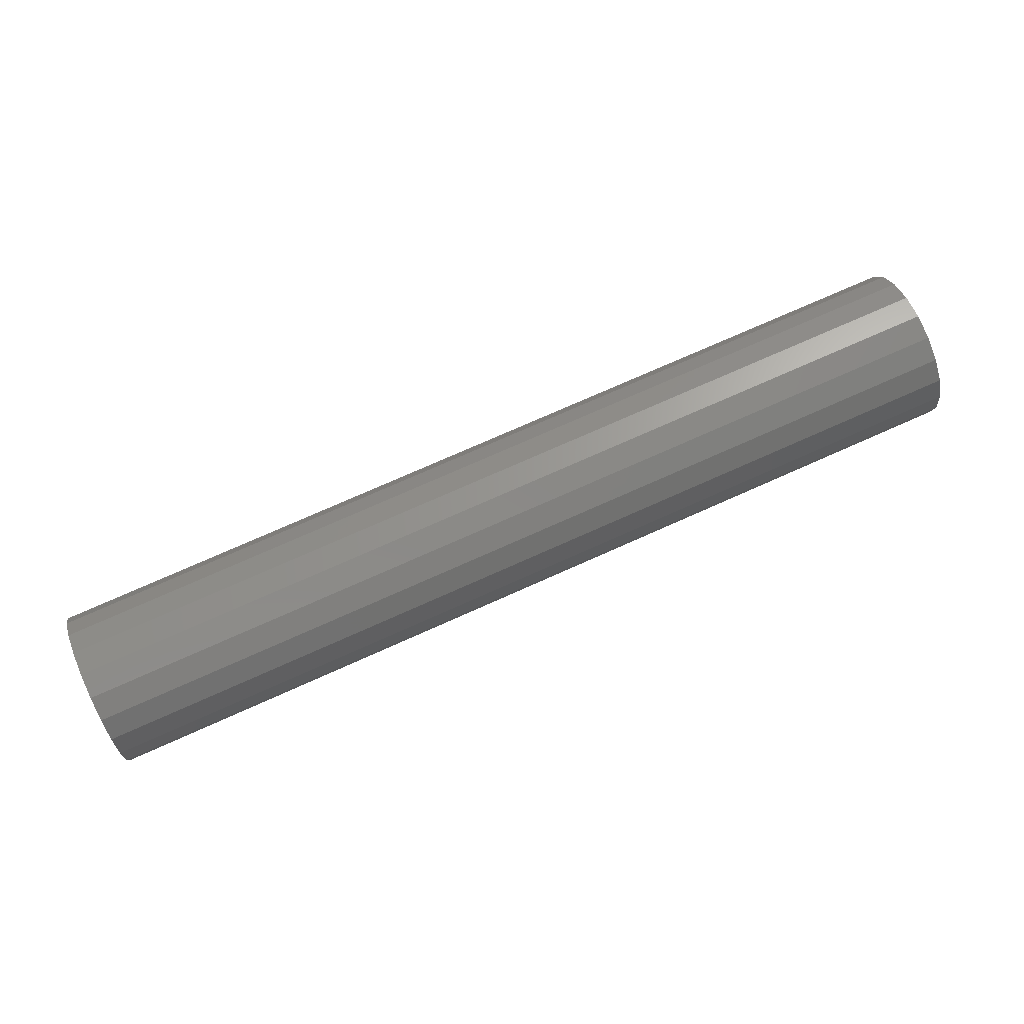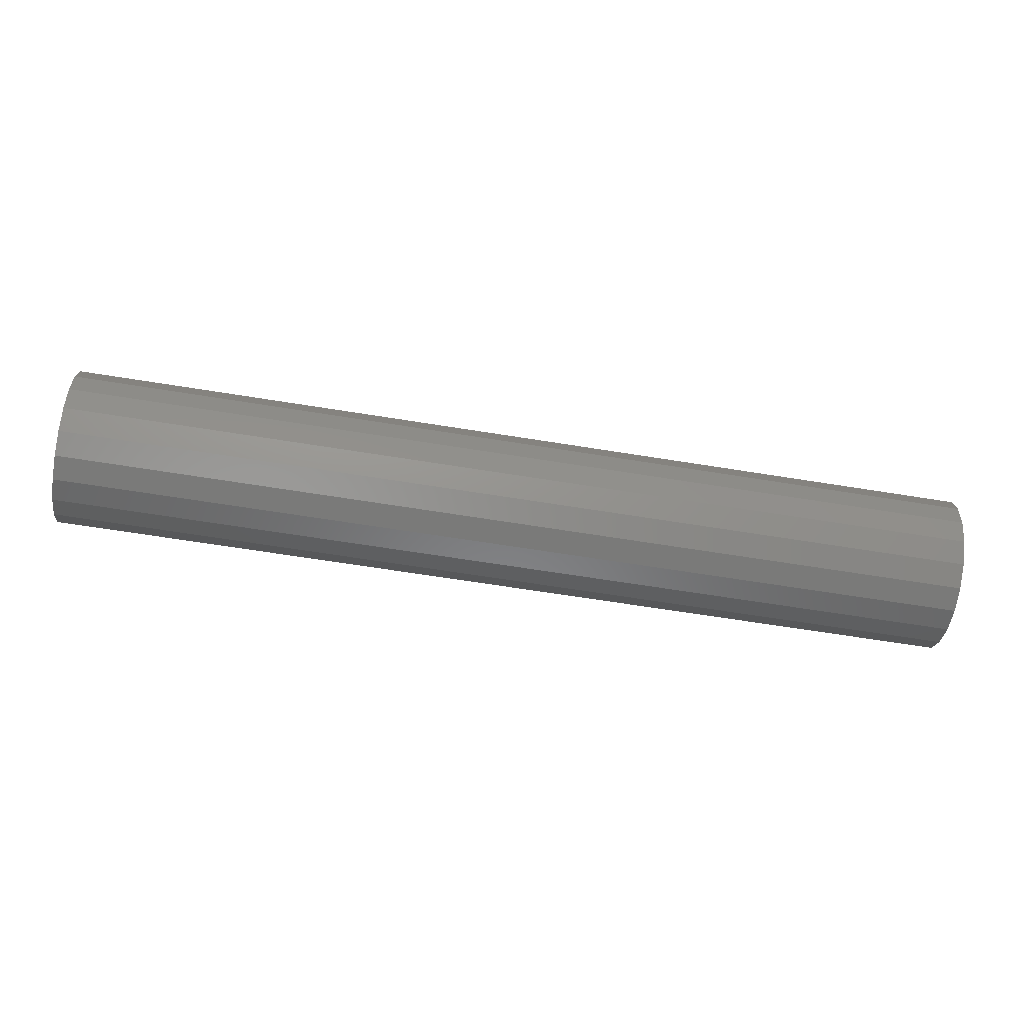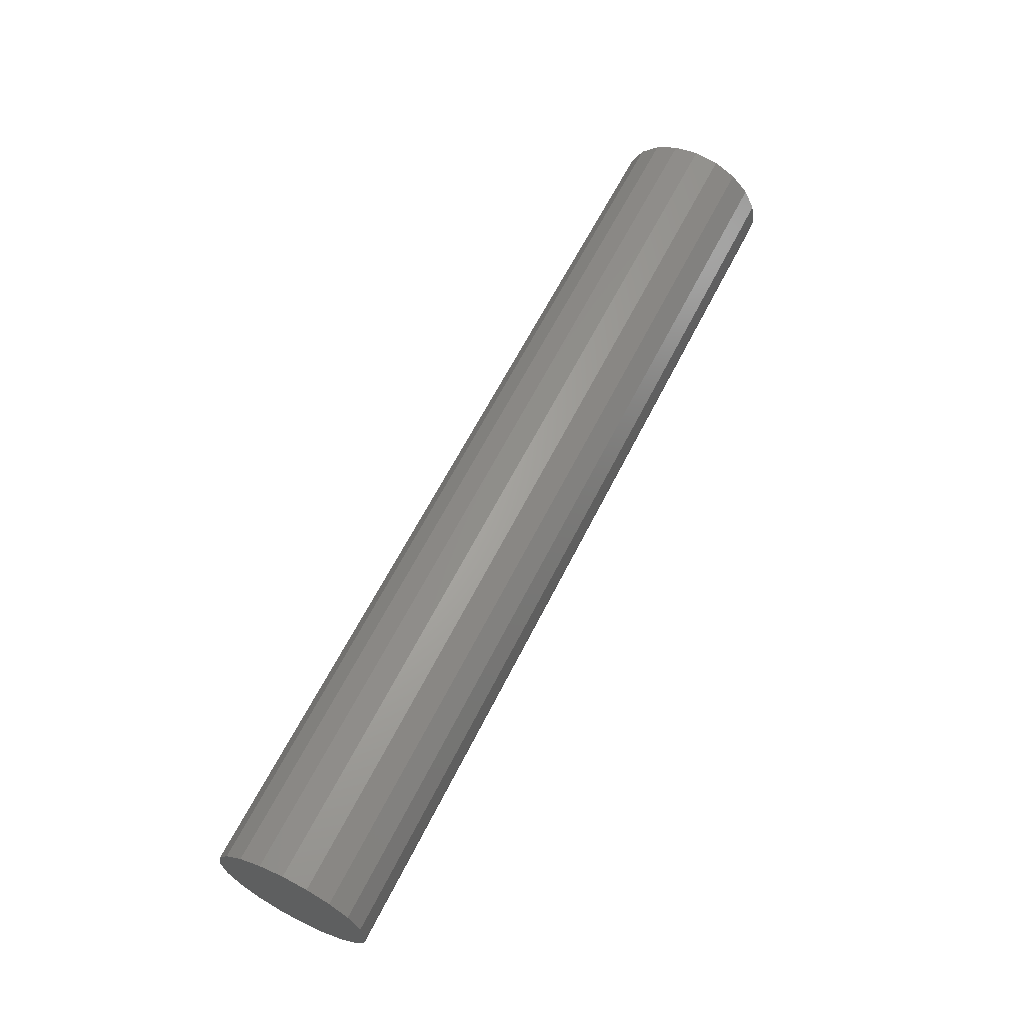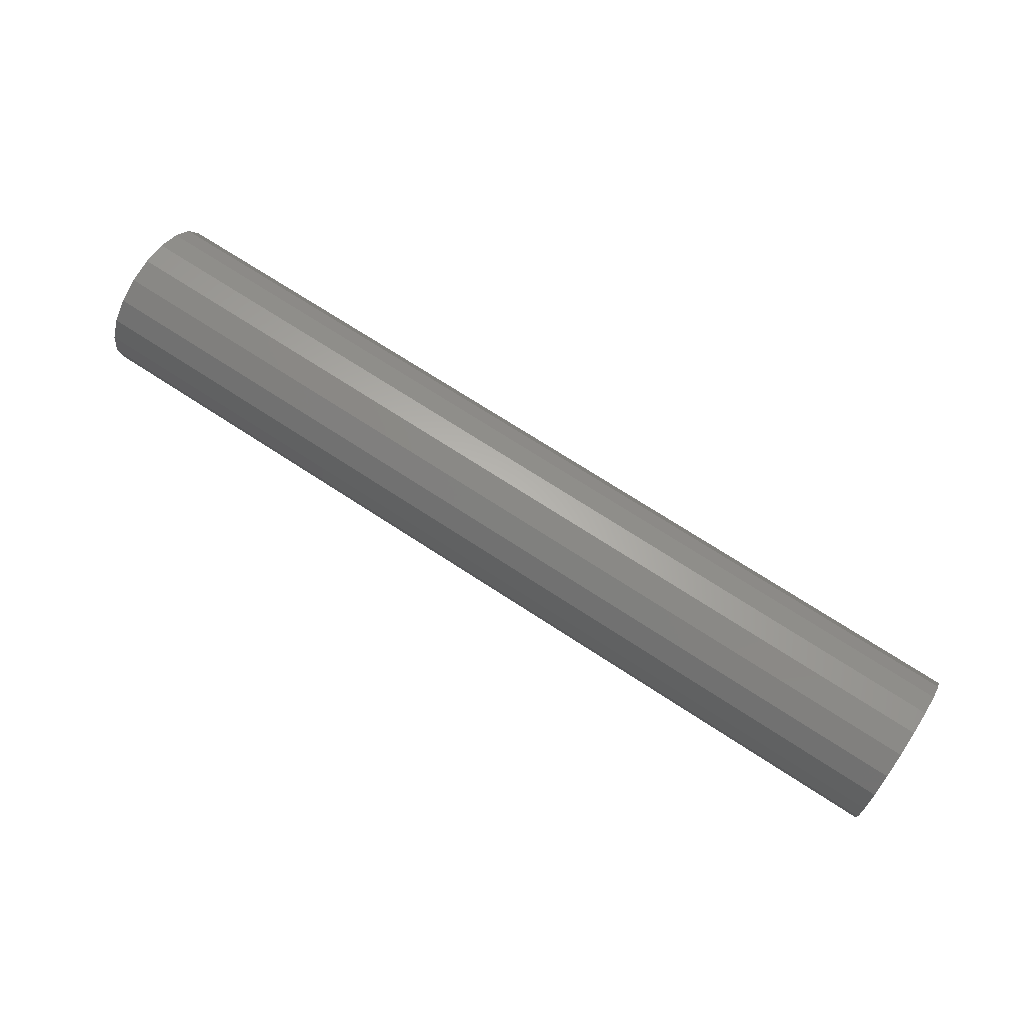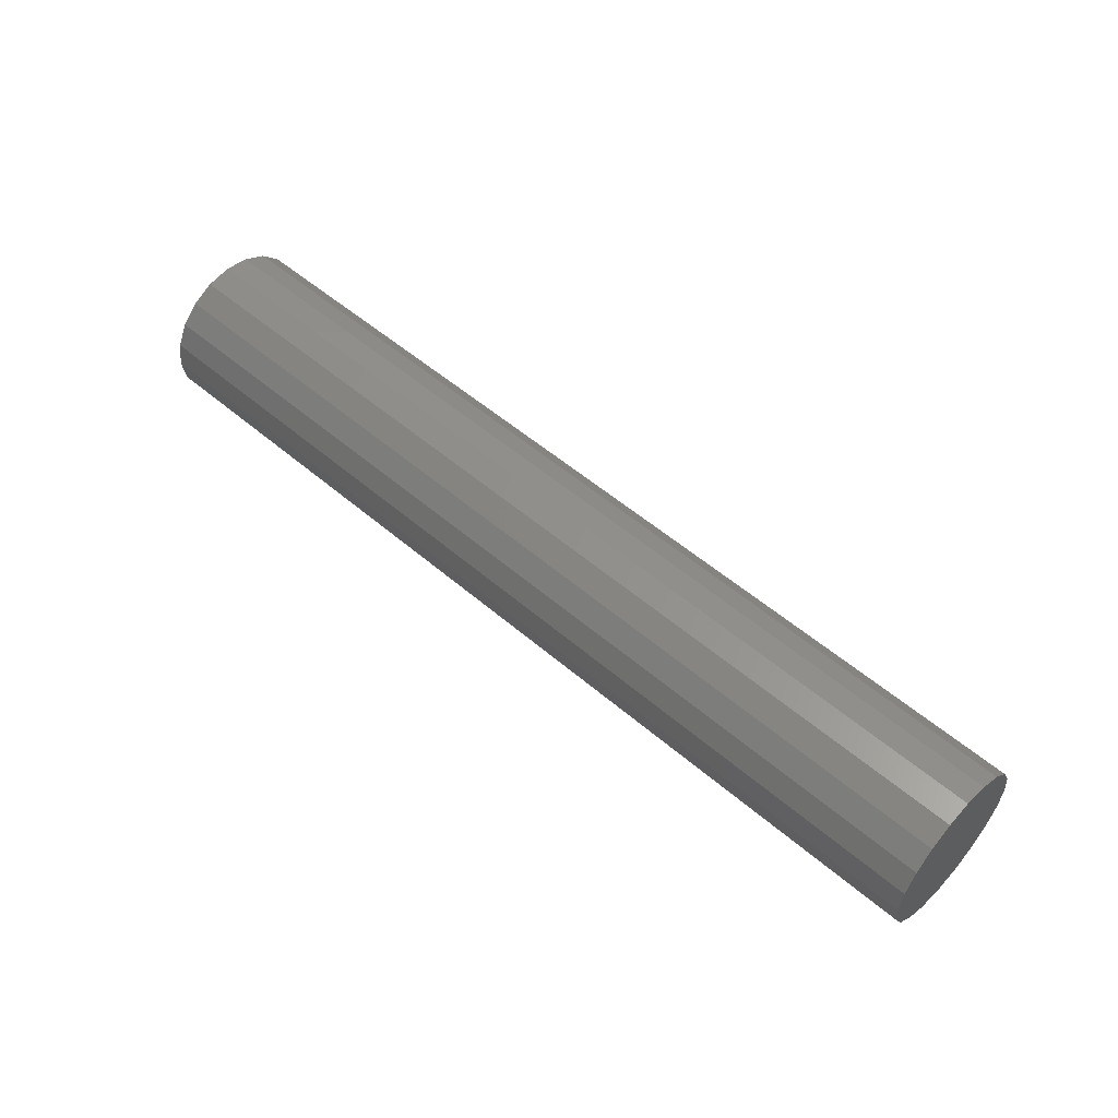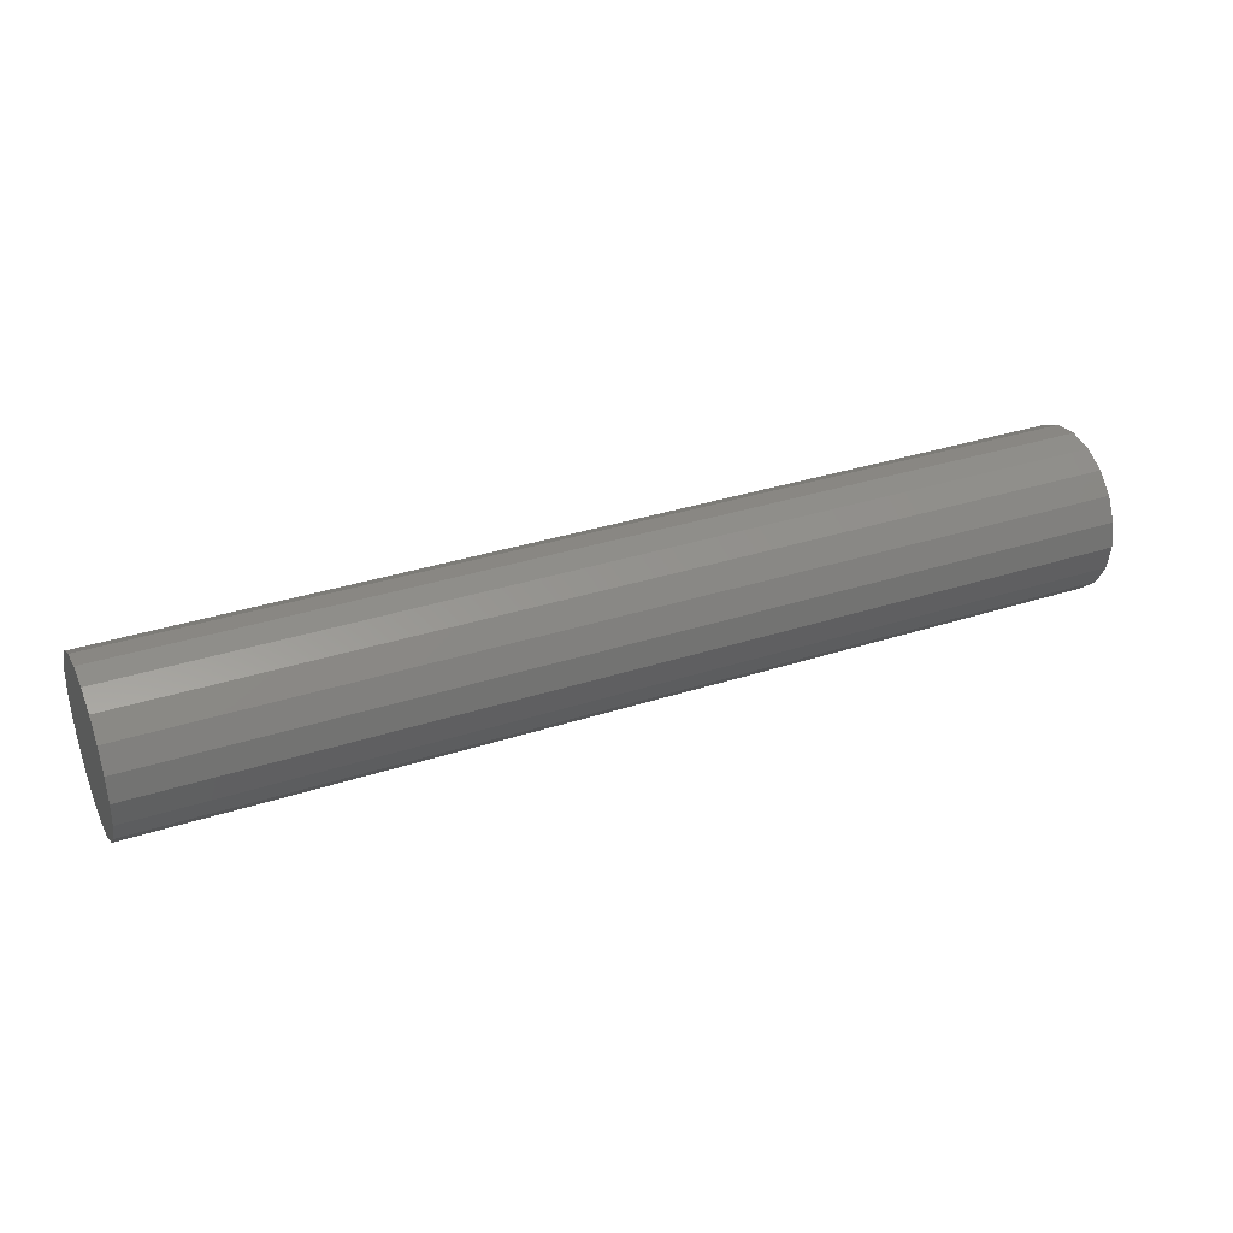
<metadata>
{"format":"stl","ext":"stl","renderer":"f3d","projection":"perspective","resolution":1024,"background":"white","views":[{"elev":73.9,"azim":-24.1,"up":"+Z"},{"elev":-64.0,"azim":-9.3,"up":"+Y"},{"elev":62.3,"azim":-63.4,"up":"+Y"},{"elev":70.4,"azim":-146.7,"up":"+Y"},{"elev":53.5,"azim":-137.5,"up":"+Z"},{"elev":34.2,"azim":-23.7,"up":"+Z"}]}
</metadata>
<code>
# stl→obj: 40 verts, 76 faces
v -175 30 0
v 175 30 0
v -175 28.53 -9.271
v 175 28.53 -9.271
v -175 24.27 -17.63
v 175 24.27 -17.63
v -175 17.63 -24.27
v 175 17.63 -24.27
v -175 9.271 -28.53
v 175 9.271 -28.53
v -175 1.837e-15 -30
v 175 1.837e-15 -30
v -175 -9.271 -28.53
v 175 -9.271 -28.53
v -175 -17.63 -24.27
v 175 -17.63 -24.27
v -175 -24.27 -17.63
v 175 -24.27 -17.63
v -175 -28.53 -9.271
v 175 -28.53 -9.271
v -175 -30 -3.674e-15
v 175 -30 -3.674e-15
v -175 -28.53 9.271
v 175 -28.53 9.271
v -175 -24.27 17.63
v 175 -24.27 17.63
v -175 -17.63 24.27
v 175 -17.63 24.27
v -175 -9.271 28.53
v 175 -9.271 28.53
v -175 -5.511e-15 30
v 175 -5.511e-15 30
v -175 9.271 28.53
v 175 9.271 28.53
v -175 17.63 24.27
v 175 17.63 24.27
v -175 24.27 17.63
v 175 24.27 17.63
v -175 28.53 9.271
v 175 28.53 9.271
f 1 2 3
f 4 3 2
f 3 4 5
f 6 5 4
f 5 6 7
f 8 7 6
f 7 8 9
f 10 9 8
f 9 10 11
f 12 11 10
f 11 12 13
f 14 13 12
f 13 14 15
f 16 15 14
f 15 16 17
f 18 17 16
f 17 18 19
f 20 19 18
f 19 20 21
f 22 21 20
f 21 22 23
f 24 23 22
f 23 24 25
f 26 25 24
f 25 26 27
f 28 27 26
f 27 28 29
f 30 29 28
f 29 30 31
f 32 31 30
f 31 32 33
f 34 33 32
f 33 34 35
f 36 35 34
f 35 36 37
f 38 37 36
f 37 38 39
f 40 39 38
f 39 40 1
f 2 1 40
f 23 25 21
f 25 27 21
f 27 29 21
f 29 31 21
f 31 33 21
f 33 35 21
f 21 35 19
f 19 35 17
f 17 35 15
f 15 35 13
f 13 35 11
f 11 35 9
f 9 35 7
f 7 35 5
f 5 35 3
f 35 37 3
f 37 39 3
f 1 3 39
f 24 22 26
f 26 22 28
f 28 22 30
f 30 22 32
f 32 22 34
f 34 22 36
f 22 20 36
f 20 18 36
f 36 18 38
f 38 18 40
f 40 18 2
f 2 18 4
f 4 18 6
f 6 18 8
f 8 18 10
f 18 16 10
f 16 14 10
f 12 10 14

</code>
